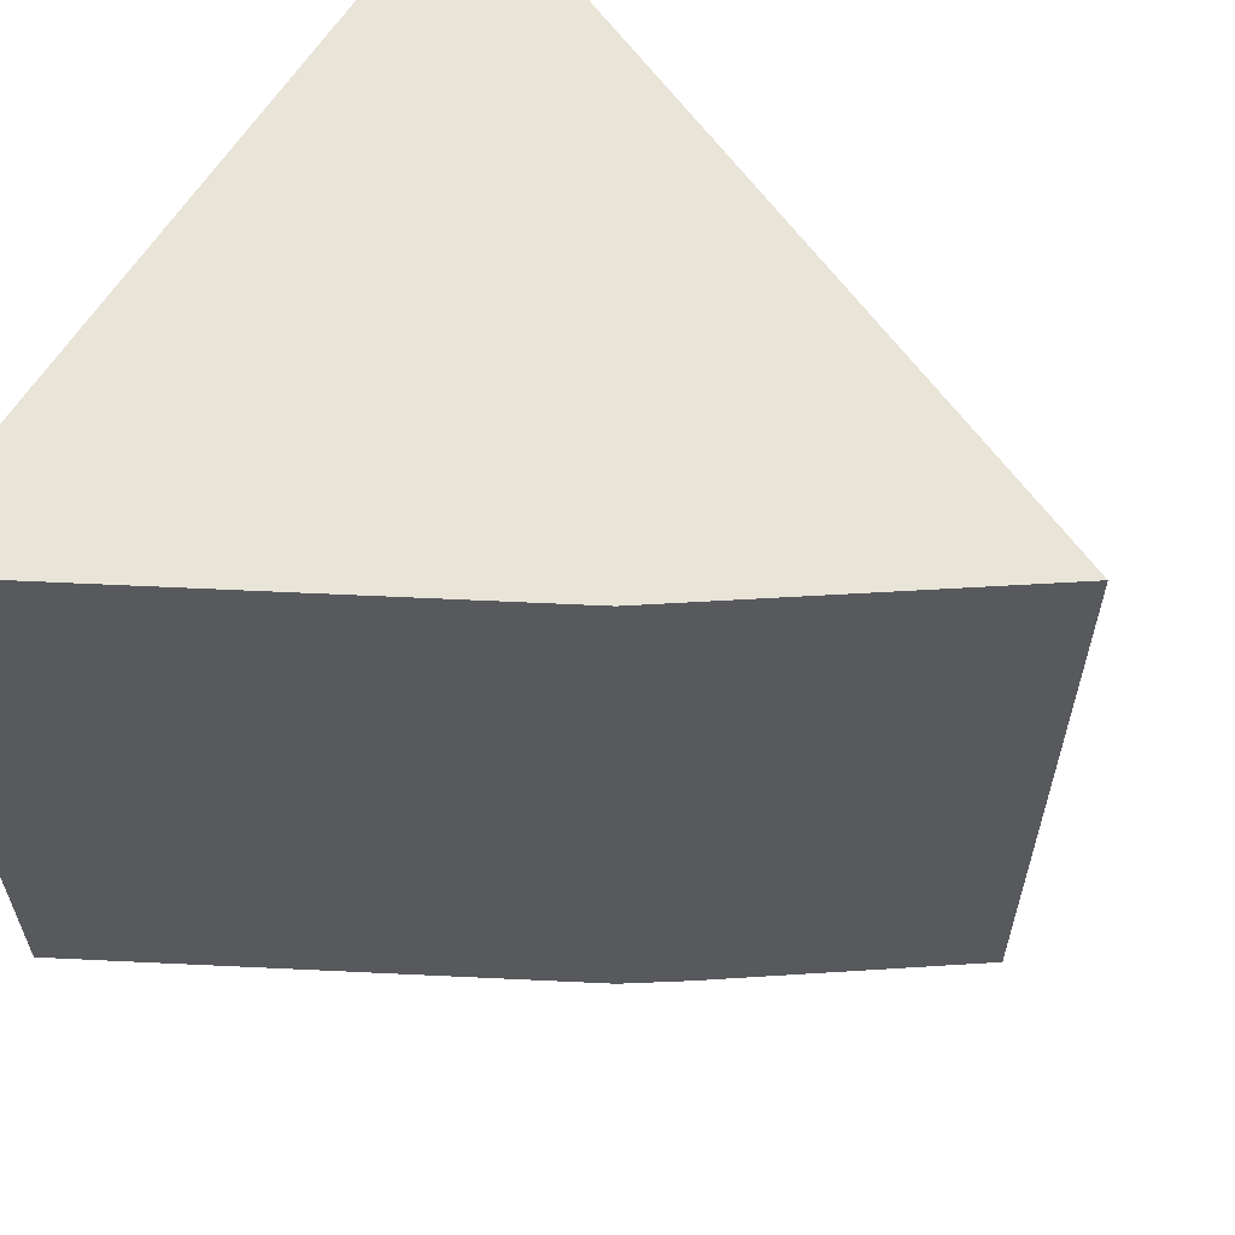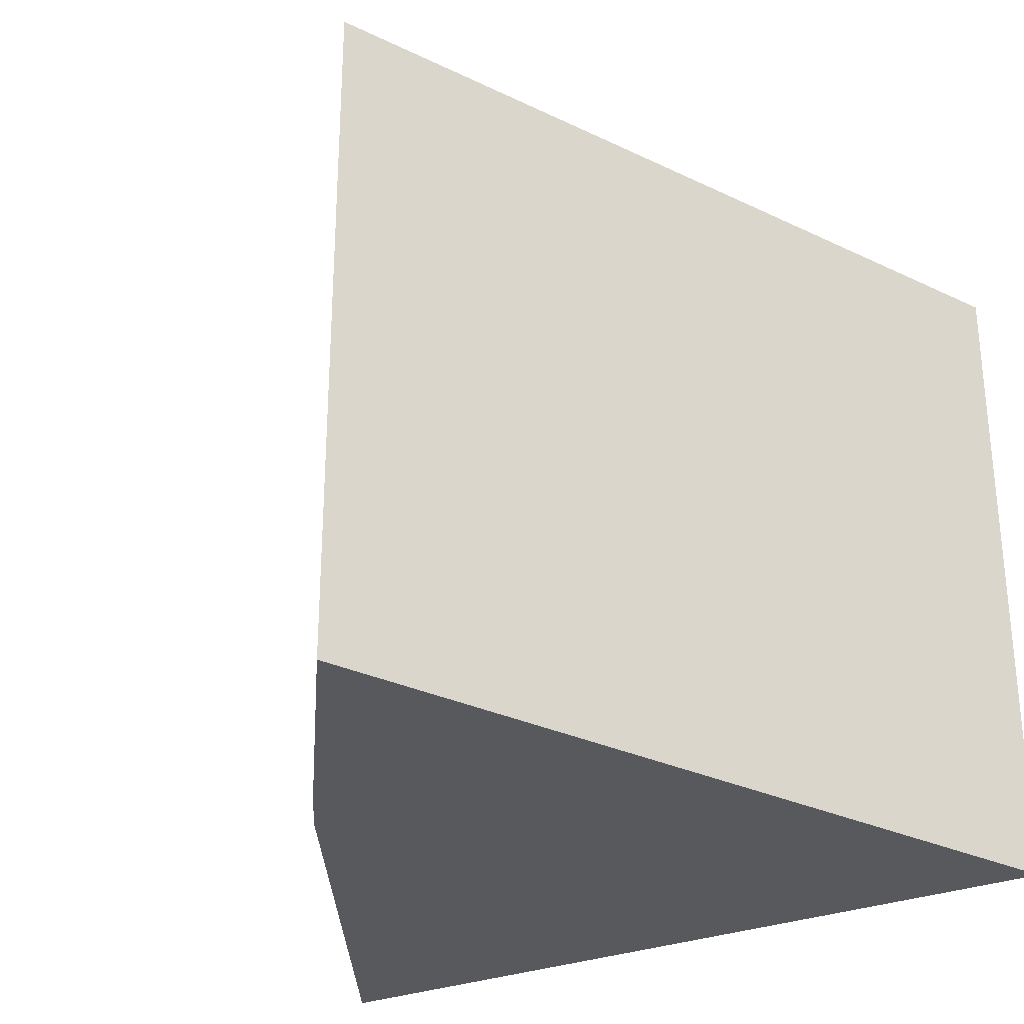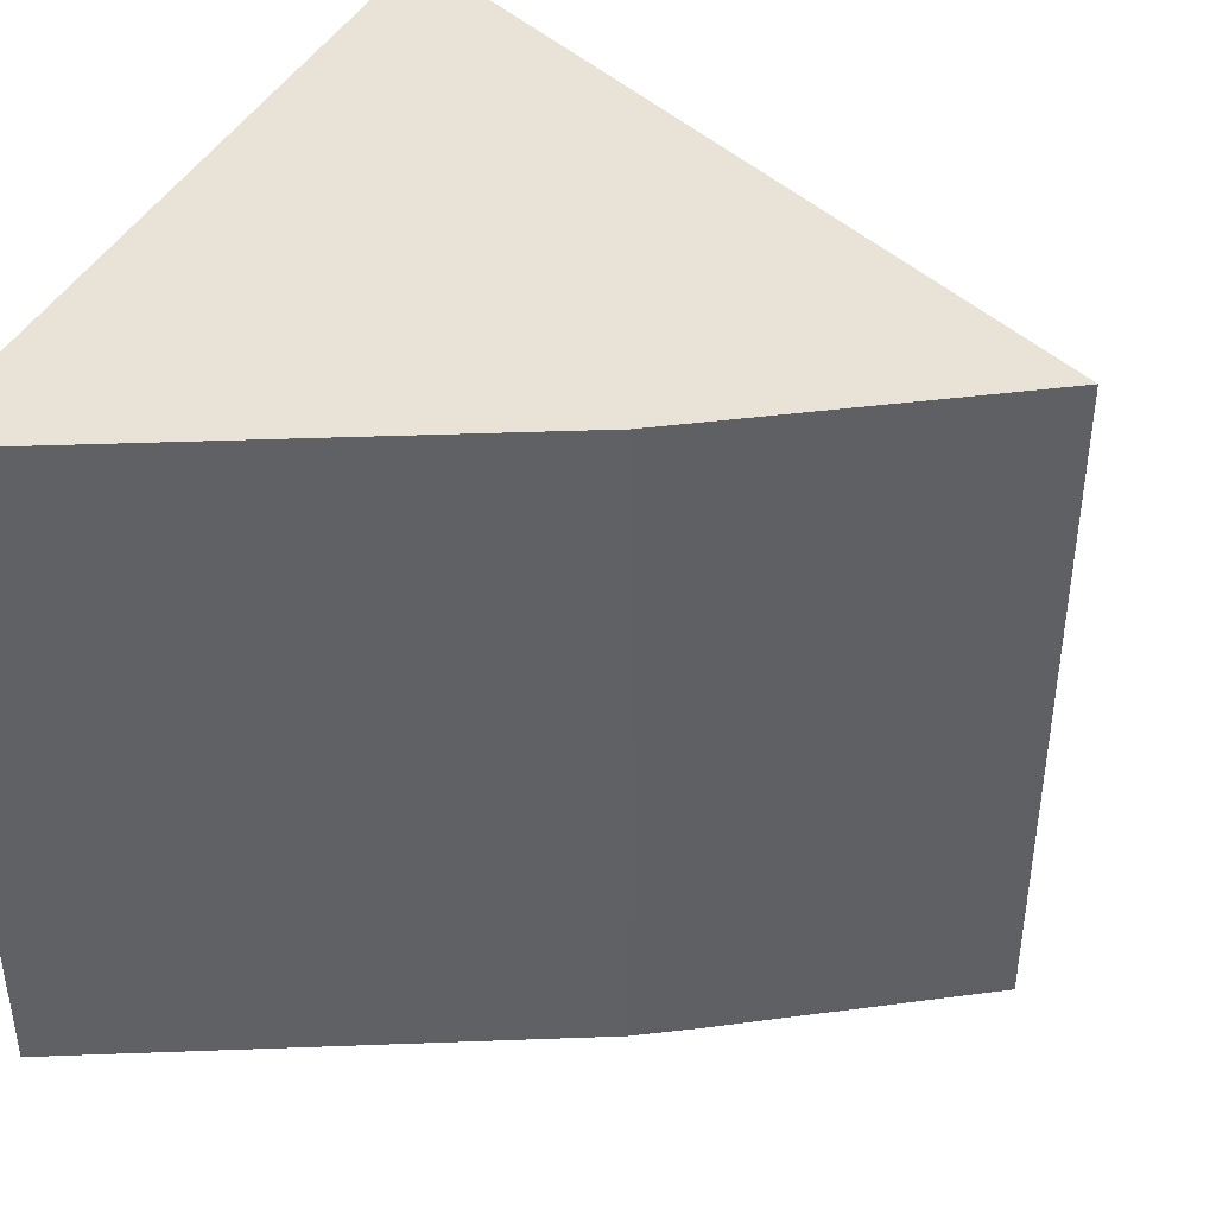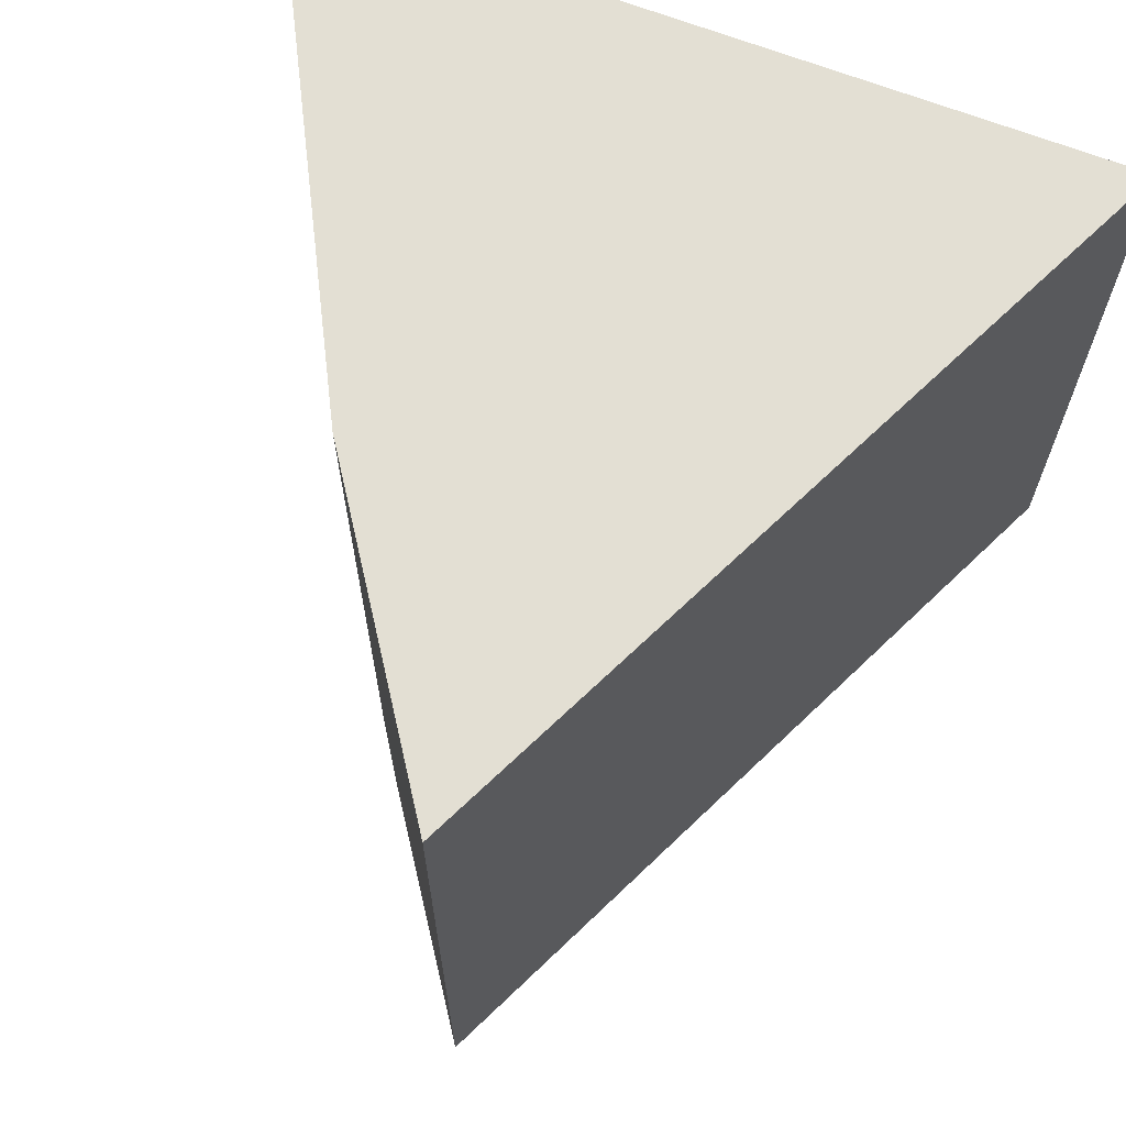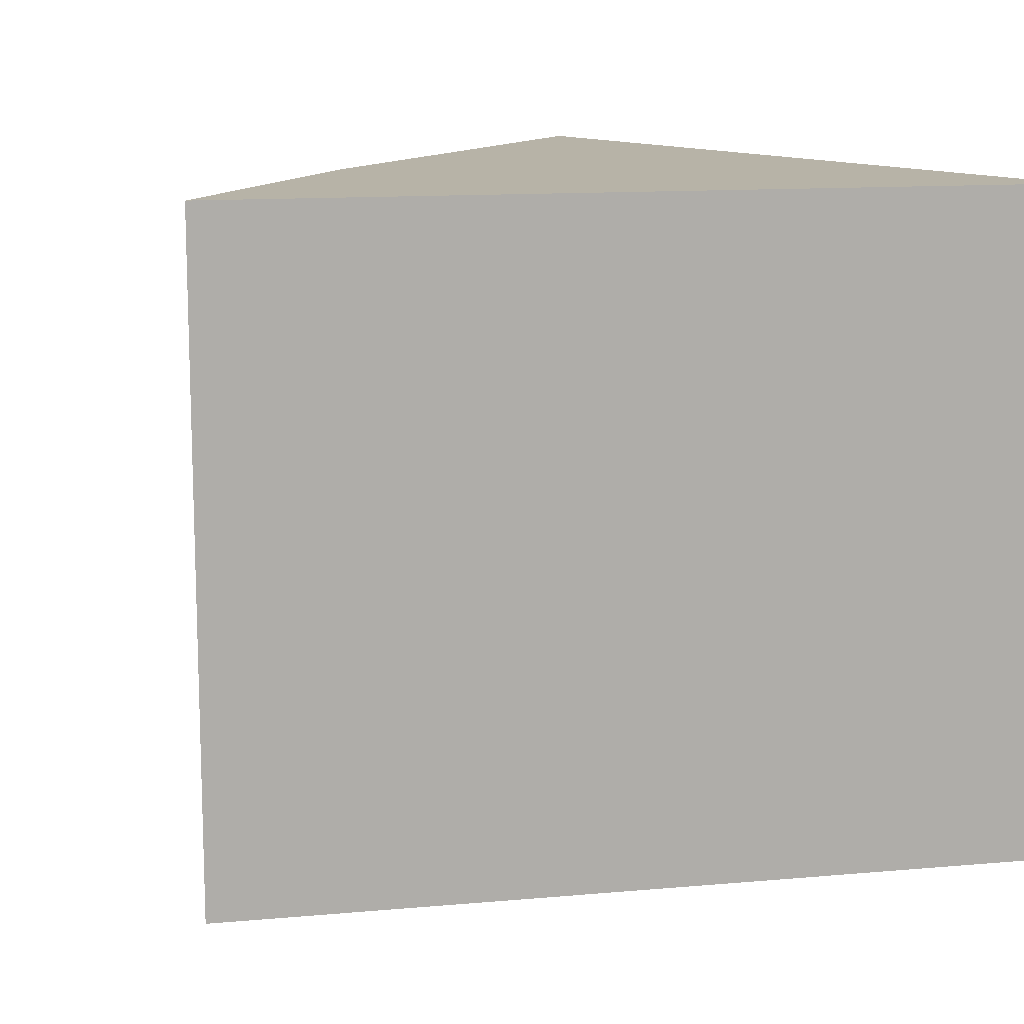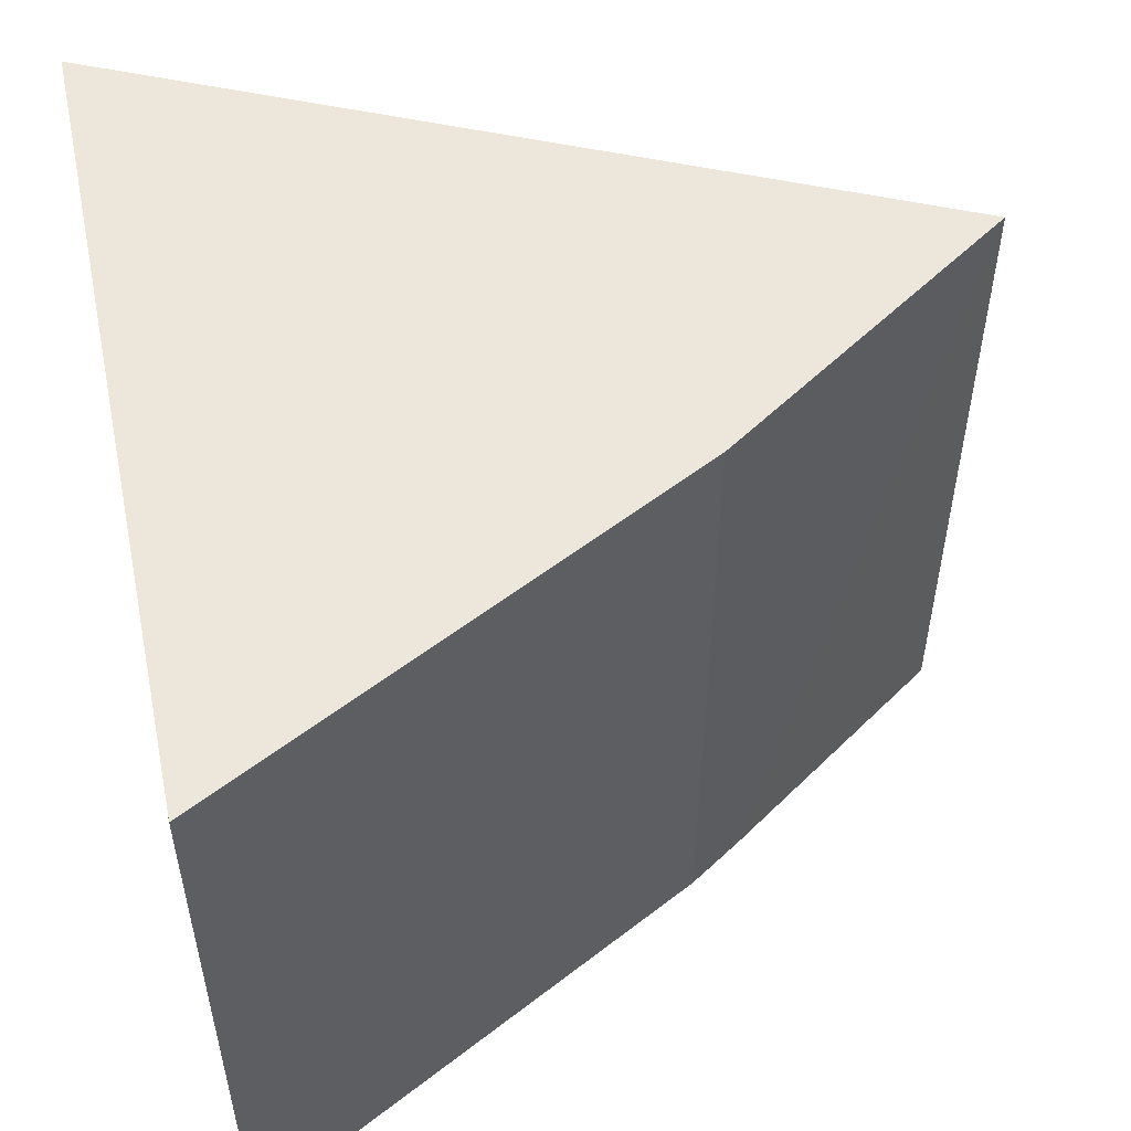
<metadata>
{"format":"obj","ext":"obj","renderer":"f3d","projection":"perspective","resolution":1024,"background":"white","views":[{"elev":59.9,"azim":-61.0,"up":"+Z"},{"elev":-29.5,"azim":28.1,"up":"+Z"},{"elev":41.5,"azim":-66.4,"up":"+Z"},{"elev":67.0,"azim":19.5,"up":"+Z"},{"elev":12.6,"azim":51.7,"up":"+Z"},{"elev":53.6,"azim":-103.5,"up":"+Z"}]}
</metadata>
<code>
v -0.07712 -0.04089 0.02878
v -0.07712 -0.04089 0.01666
v -0.09136 -0.04045 0.01666
v -0.0838 -0.05427 0.02878
v -0.0838 -0.05427 0.01666
v -0.09136 -0.04045 0.02878
v -0.08718 -0.04897 0.02878
v -0.08655 -0.04998 0.01666
v -0.08718 -0.04897 0.01666
f 1 2 3
f 2 1 4
f 5 2 4
f 6 1 3
f 7 6 3
f 7 4 1
f 7 1 6
f 8 5 4
f 8 4 7
f 8 3 2
f 8 2 5
f 9 8 7
f 9 7 3
f 9 3 8

</code>
